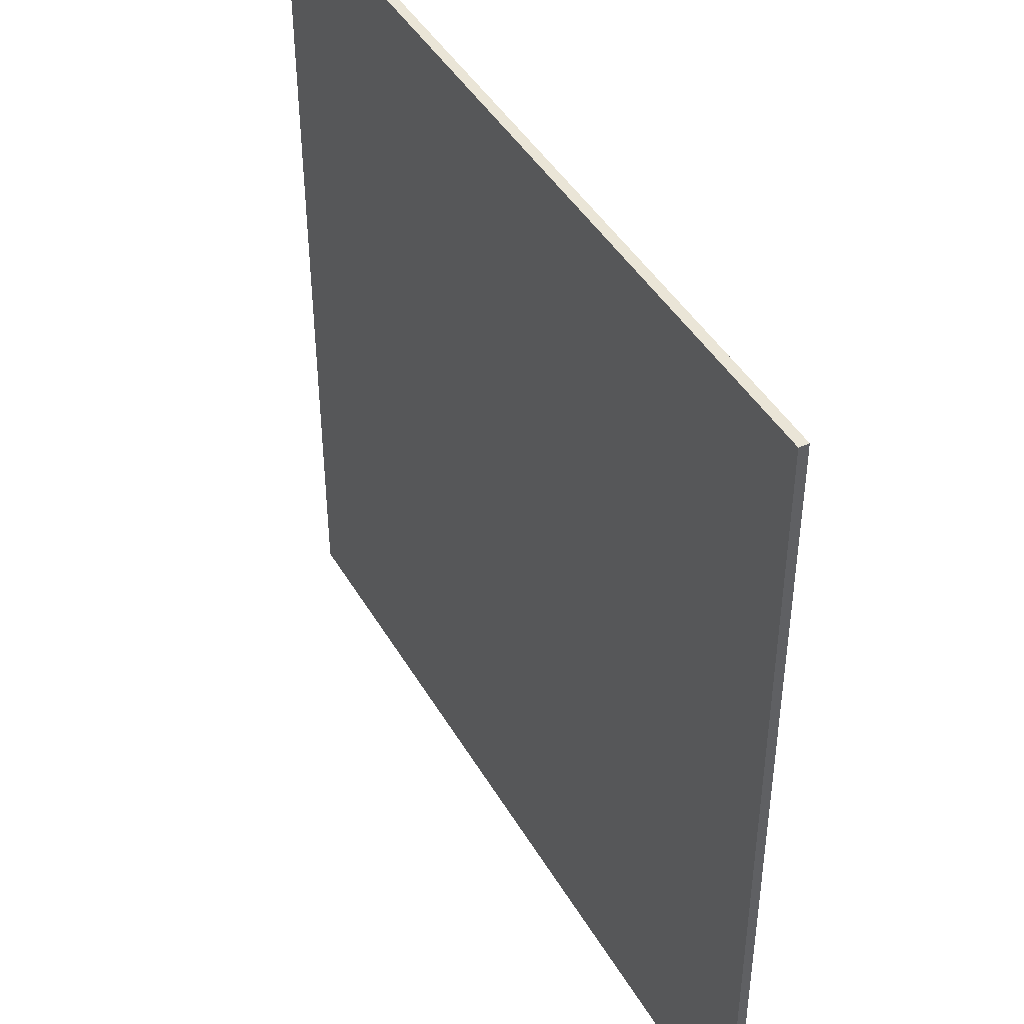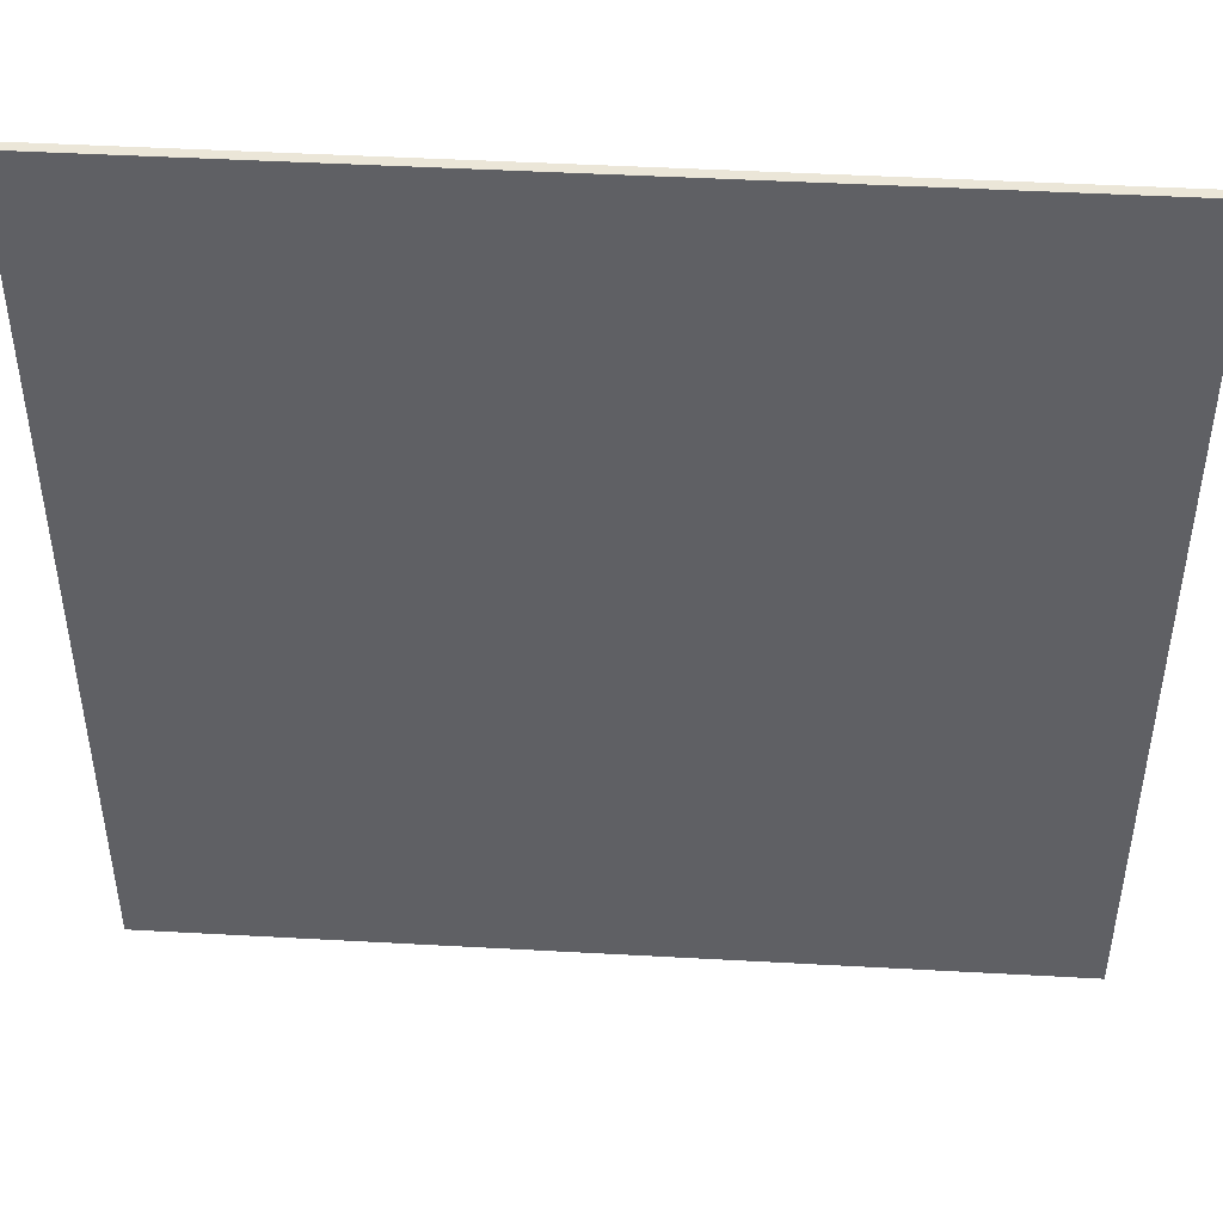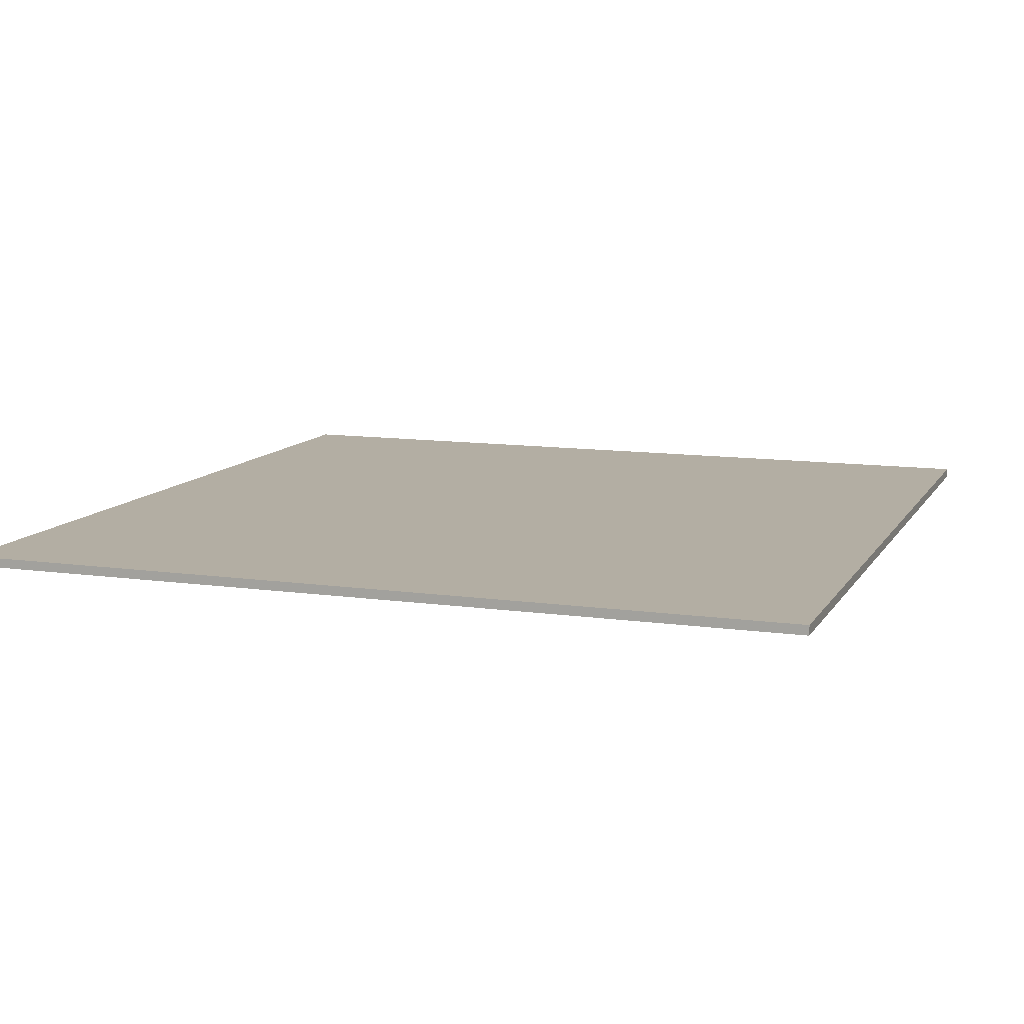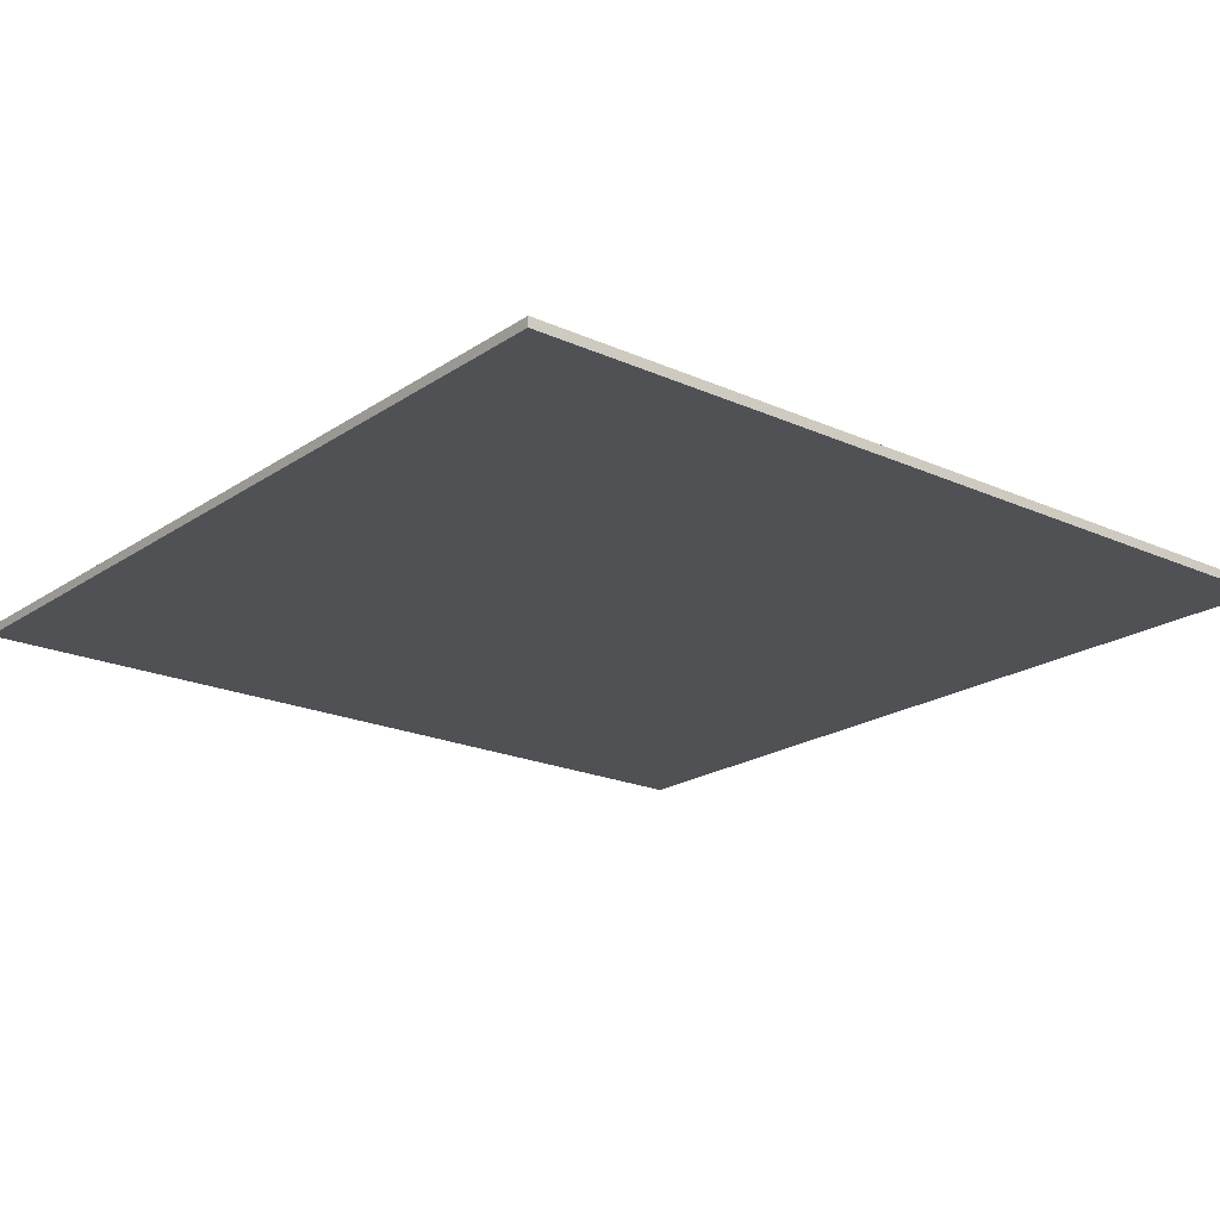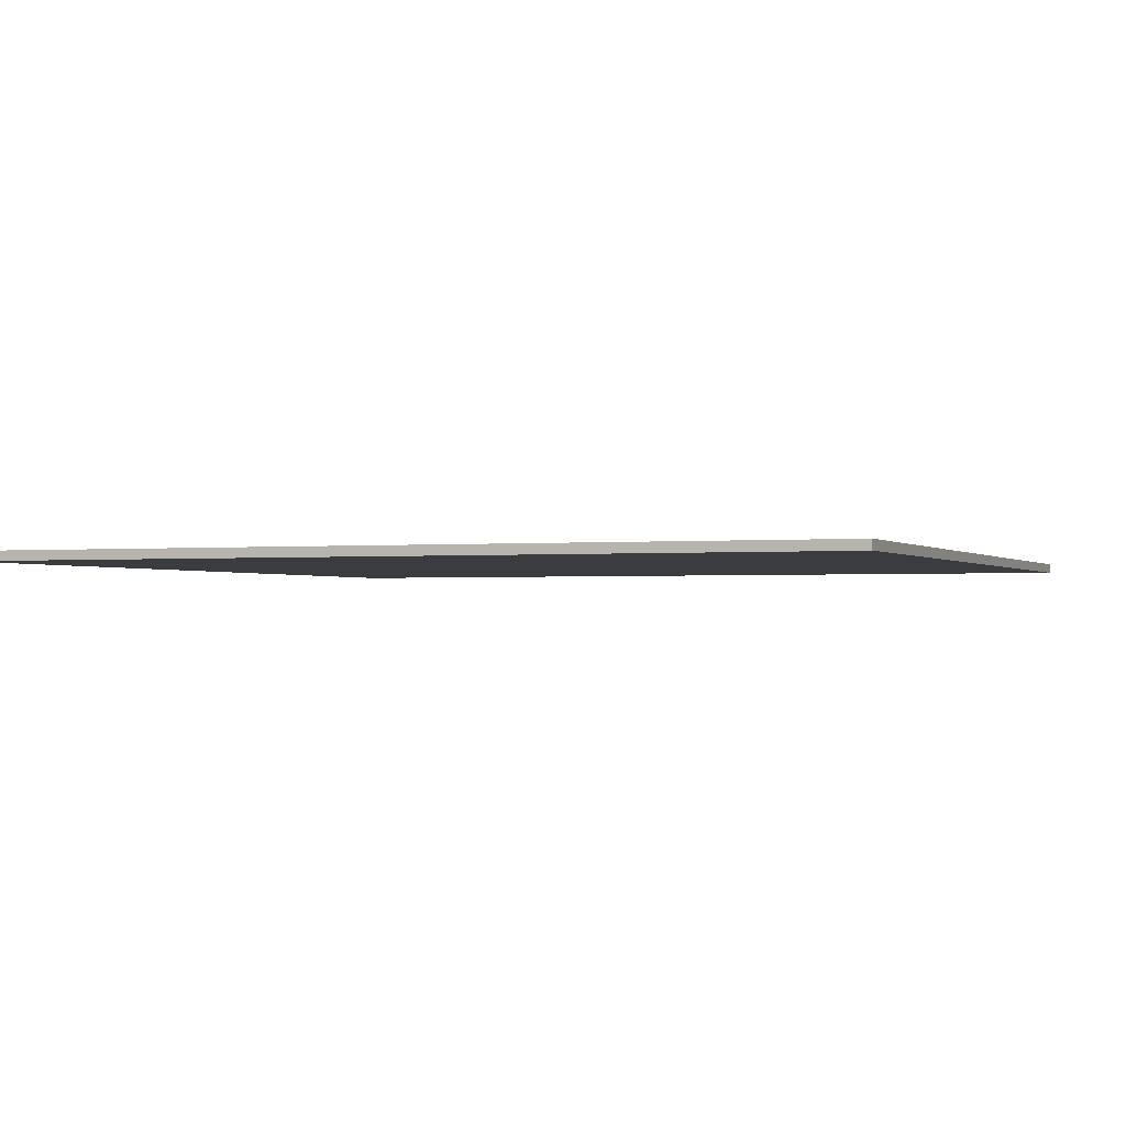
<metadata>
{"format":"obj","ext":"obj","renderer":"f3d","projection":"perspective","resolution":1024,"background":"white","views":[{"elev":44.0,"azim":61.6,"up":"+Z"},{"elev":46.4,"azim":3.6,"up":"+Z"},{"elev":10.9,"azim":109.6,"up":"+Y"},{"elev":-20.2,"azim":-39.4,"up":"+Y"},{"elev":-1.5,"azim":21.3,"up":"+Y"}]}
</metadata>
<code>
o Floor
g Cube
v 0 0 0
v -45 0 0
v 0 0.5 0
v -45 0.5 0
v -45 0 0
v -45 0 -45
v -45 0.5 0
v -45 0.5 -45
v -45 0 -45
v 0 0 -45
v -45 0.5 -45
v 0 0.5 -45
v 0 0 -45
v 0 0 0
v 0 0.5 -45
v 0 0.5 0
v 0 0.5 0
v -45 0.5 0
v 0 0.5 -45
v -45 0.5 -45
v 0 0 -45
v -45 0 -45
v 0 0 0
v -45 0 0
g Cube
f 3 4 2 1
f 7 8 6 5
f 11 12 10 9
f 15 16 14 13
f 19 20 18 17
f 23 24 22 21

</code>
